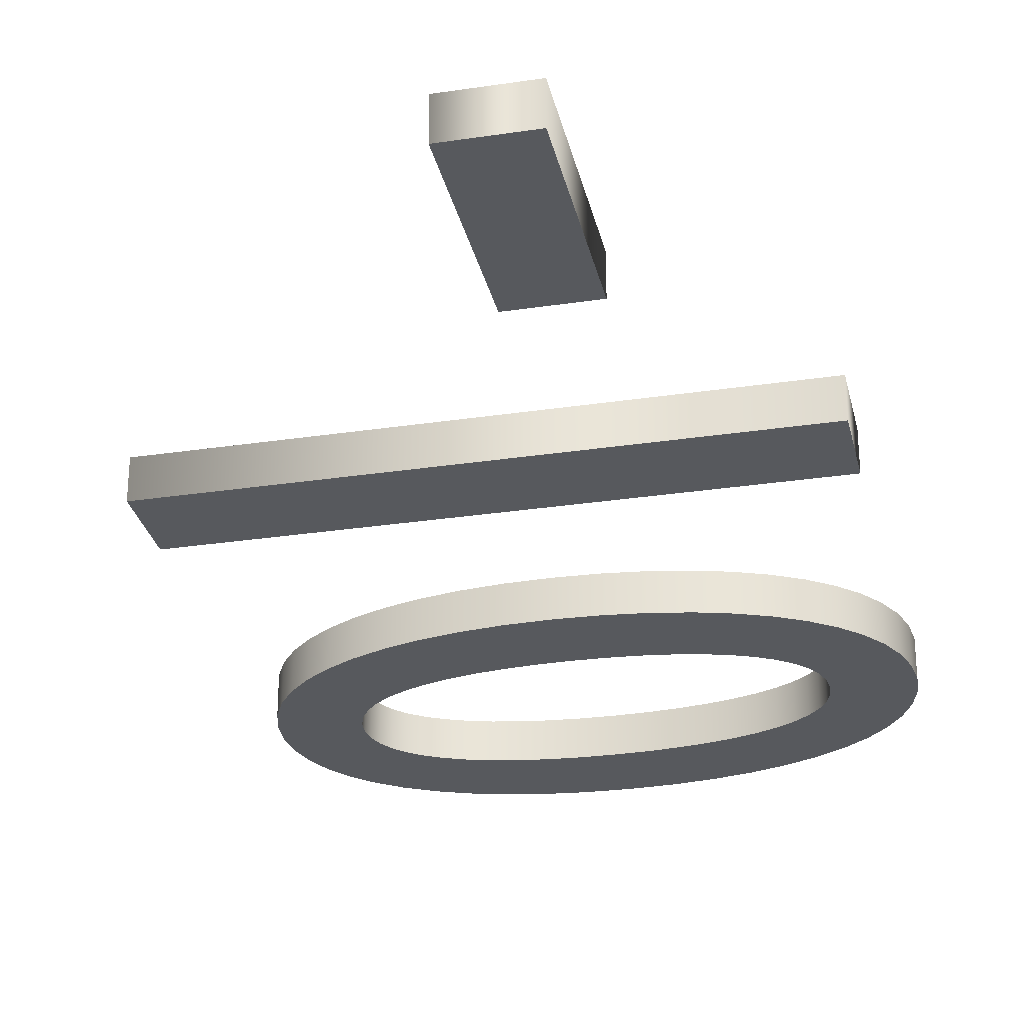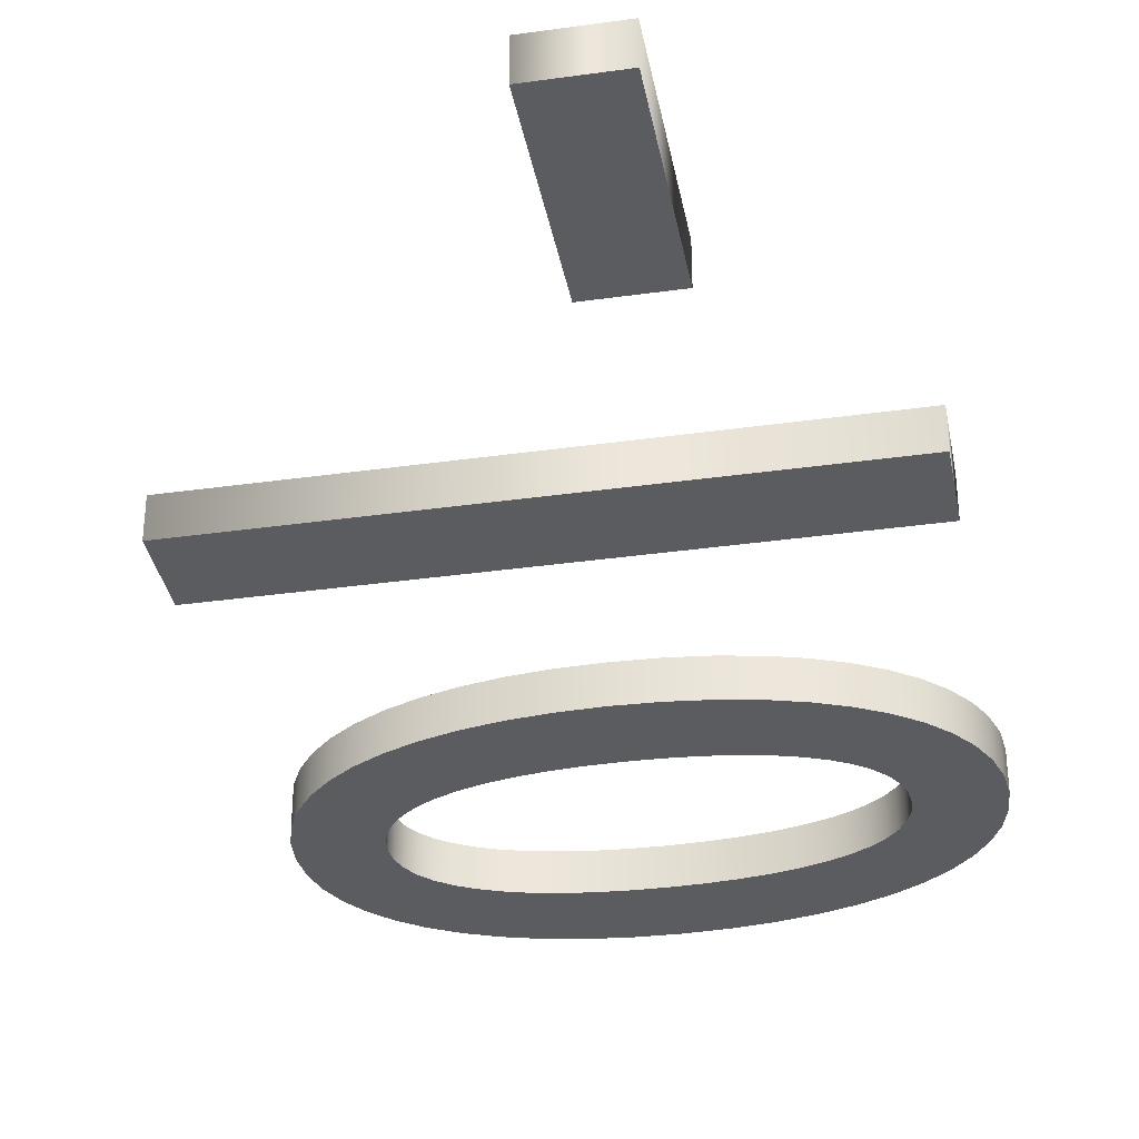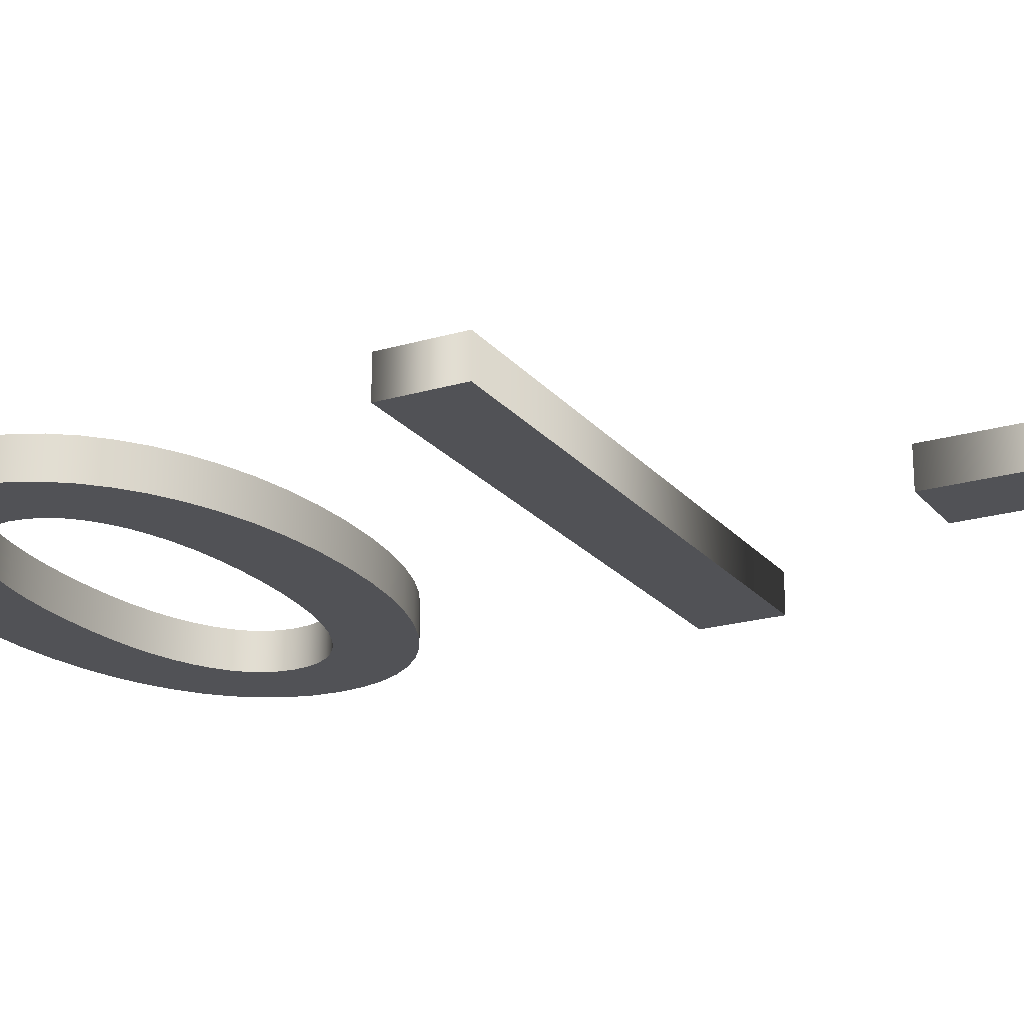
<metadata>
{"format":"obj","ext":"obj","renderer":"f3d","projection":"perspective","resolution":1024,"background":"white","views":[{"elev":-29.1,"azim":-167.4,"up":"+Y"},{"elev":-35.0,"azim":-169.4,"up":"+Y"},{"elev":-21.2,"azim":117.9,"up":"+Y"}]}
</metadata>
<code>
o Text
v 0.51 0.02777 0.4117
v 0.51 0.02777 0.4858
v 0.5134 0.02777 0.4487
v 0.5002 0.02777 0.5206
v 0.5002 0.02777 0.3769
v 0.4843 0.02777 0.5529
v 0.4843 0.02777 0.3446
v 0.4624 0.02777 0.5826
v 0.4624 0.02777 0.3149
v 0.4349 0.02777 0.288
v 0.4349 0.02777 0.6094
v 0.402 0.02777 0.2642
v 0.4058 0.02777 0.4487
v 0.402 0.02777 0.6333
v 0.4035 0.02777 0.4275
v 0.4035 0.02777 0.47
v 0.3966 0.02777 0.4078
v 0.3966 0.02777 0.4897
v 0.3641 0.02777 0.2436
v 0.3641 0.02777 0.6539
v 0.3854 0.02777 0.3896
v 0.3854 0.02777 0.5079
v 0.3698 0.02777 0.3731
v 0.3698 0.02777 0.5244
v 0.3502 0.02777 0.3583
v 0.3502 0.02777 0.5392
v 0.3214 0.02777 0.2263
v 0.3214 0.02777 0.6712
v 0.3265 0.02777 0.3452
v 0.3265 0.02777 0.5523
v 0.299 0.02777 0.334
v 0.299 0.02777 0.5635
v 0.2742 0.02777 0.2125
v 0.2742 0.02777 0.685
v 0.2678 0.02777 0.3247
v 0.2678 0.02777 0.5728
v 0.2228 0.02777 0.2025
v 0.2228 0.02777 0.695
v 0.233 0.02777 0.3173
v 0.233 0.02777 0.5802
v 0.1948 0.02777 0.3119
v 0.1948 0.02777 0.5855
v 0.1675 0.02777 0.1963
v 0.1675 0.02777 0.7012
v 0.1532 0.02777 0.3087
v 0.1532 0.02777 0.5888
v 0.1085 0.02777 0.1942
v 0.1085 0.02777 0.7033
v 0.1085 0.02777 0.3076
v 0.1085 0.02777 0.5899
v 0.04946 0.02777 0.1963
v 0.06373 0.02777 0.3087
v 0.06373 0.02777 0.5888
v 0.04946 0.02777 0.7012
v 0.02217 0.02777 0.3119
v 0.02216 0.02777 0.5855
v -0.005887 0.02777 0.2025
v -0.005891 0.02777 0.695
v -0.01608 0.02777 0.3173
v -0.01609 0.02777 0.5802
v -0.0573 0.02777 0.2125
v -0.0573 0.02777 0.685
v -0.05089 0.02777 0.5728
v -0.05089 0.02777 0.3247
v -0.08211 0.02777 0.5635
v -0.08211 0.02777 0.334
v -0.1045 0.02777 0.2263
v -0.1045 0.02777 0.6712
v -0.1096 0.02777 0.5523
v -0.1096 0.02777 0.3452
v -0.1472 0.02777 0.2436
v -0.1472 0.02777 0.6539
v -0.1333 0.02777 0.5392
v -0.1333 0.02777 0.3582
v -0.1529 0.02777 0.5244
v -0.1529 0.02777 0.3731
v -0.1851 0.02777 0.2642
v -0.1851 0.02777 0.6333
v -0.1684 0.02777 0.5079
v -0.1684 0.02777 0.3896
v -0.1797 0.02777 0.4897
v -0.1797 0.02777 0.4078
v -0.1865 0.02777 0.47
v -0.1865 0.02777 0.4275
v -0.218 0.02777 0.288
v -0.218 0.02777 0.6094
v -0.1889 0.02777 0.4487
v -0.2455 0.02777 0.3149
v -0.2455 0.02777 0.5826
v -0.2673 0.02777 0.3445
v -0.2673 0.02777 0.5529
v -0.2833 0.02777 0.3769
v -0.2833 0.02777 0.5206
v -0.2931 0.02777 0.4116
v -0.2931 0.02777 0.4858
v -0.2964 0.02777 0.4487
v -0.286 0.02777 -0.1852
v 0.503 0.02777 -0.07186
v 0.503 0.02777 -0.1852
v -0.286 0.02777 -0.07186
v -0.08473 0.02777 -0.7463
v 0.02286 0.02777 -0.4652
v 0.02286 0.02777 -0.7463
v -0.08473 0.02777 -0.4652
v 0.51 -0.02777 0.4858
v 0.51 -0.02777 0.4117
v 0.5134 -0.02777 0.4487
v 0.5002 -0.02777 0.5206
v 0.5002 -0.02777 0.3769
v 0.4843 -0.02777 0.5529
v 0.4843 -0.02777 0.3446
v 0.4624 -0.02777 0.5826
v 0.4624 -0.02777 0.3149
v 0.4349 -0.02777 0.288
v 0.4349 -0.02777 0.6094
v 0.402 -0.02777 0.2642
v 0.4058 -0.02777 0.4487
v 0.402 -0.02777 0.6333
v 0.4035 -0.02777 0.4275
v 0.4035 -0.02777 0.47
v 0.3966 -0.02777 0.4078
v 0.3966 -0.02777 0.4897
v 0.3641 -0.02777 0.2436
v 0.3641 -0.02777 0.6539
v 0.3854 -0.02777 0.3896
v 0.3854 -0.02777 0.5079
v 0.3698 -0.02777 0.3731
v 0.3698 -0.02777 0.5244
v 0.3502 -0.02777 0.3583
v 0.3502 -0.02777 0.5392
v 0.3214 -0.02777 0.2263
v 0.3214 -0.02777 0.6712
v 0.3265 -0.02777 0.3452
v 0.3265 -0.02777 0.5523
v 0.299 -0.02777 0.334
v 0.299 -0.02777 0.5635
v 0.2742 -0.02777 0.2125
v 0.2742 -0.02777 0.685
v 0.2678 -0.02777 0.3247
v 0.2678 -0.02777 0.5728
v 0.2228 -0.02777 0.2025
v 0.2228 -0.02777 0.695
v 0.233 -0.02777 0.3173
v 0.233 -0.02777 0.5802
v 0.1948 -0.02777 0.3119
v 0.1948 -0.02777 0.5855
v 0.1675 -0.02777 0.1963
v 0.1675 -0.02777 0.7012
v 0.1532 -0.02777 0.3087
v 0.1532 -0.02777 0.5888
v 0.1085 -0.02777 0.1942
v 0.1085 -0.02777 0.7033
v 0.1085 -0.02777 0.3076
v 0.1085 -0.02777 0.5899
v 0.04946 -0.02777 0.1963
v 0.06373 -0.02777 0.3087
v 0.06373 -0.02777 0.5888
v 0.04946 -0.02777 0.7012
v 0.02217 -0.02777 0.3119
v 0.02216 -0.02777 0.5855
v -0.005887 -0.02777 0.2025
v -0.005891 -0.02777 0.695
v -0.01608 -0.02777 0.3173
v -0.01609 -0.02777 0.5802
v -0.0573 -0.02777 0.2125
v -0.0573 -0.02777 0.685
v -0.05089 -0.02777 0.5728
v -0.05089 -0.02777 0.3247
v -0.08211 -0.02777 0.5635
v -0.08211 -0.02777 0.334
v -0.1045 -0.02777 0.2263
v -0.1045 -0.02777 0.6712
v -0.1096 -0.02777 0.5523
v -0.1096 -0.02777 0.3452
v -0.1472 -0.02777 0.2436
v -0.1472 -0.02777 0.6539
v -0.1333 -0.02777 0.5392
v -0.1333 -0.02777 0.3582
v -0.1529 -0.02777 0.5244
v -0.1529 -0.02777 0.3731
v -0.1851 -0.02777 0.2642
v -0.1851 -0.02777 0.6333
v -0.1684 -0.02777 0.5079
v -0.1684 -0.02777 0.3896
v -0.1797 -0.02777 0.4897
v -0.1797 -0.02777 0.4078
v -0.1865 -0.02777 0.47
v -0.1865 -0.02777 0.4275
v -0.2179 -0.02777 0.288
v -0.218 -0.02777 0.6094
v -0.1889 -0.02777 0.4487
v -0.2455 -0.02777 0.3149
v -0.2455 -0.02777 0.5826
v -0.2673 -0.02777 0.3445
v -0.2673 -0.02777 0.5529
v -0.2833 -0.02777 0.3769
v -0.2833 -0.02777 0.5206
v -0.2931 -0.02777 0.4116
v -0.2931 -0.02777 0.4858
v -0.2964 -0.02777 0.4487
v 0.503 -0.02777 -0.07186
v -0.286 -0.02777 -0.1852
v 0.503 -0.02777 -0.1852
v -0.286 -0.02777 -0.07186
v 0.02286 -0.02777 -0.4652
v -0.08473 -0.02777 -0.7463
v 0.02286 -0.02777 -0.7463
v -0.08473 -0.02777 -0.4652
v -0.08473 0.02777 -0.7463
v 0.02286 0.02777 -0.7463
v 0.02286 -0.02777 -0.7463
v -0.08473 -0.02777 -0.7463
v 0.02286 0.02777 -0.4652
v 0.02286 -0.02777 -0.4652
v -0.08473 0.02777 -0.4652
v -0.08473 -0.02777 -0.4652
v -0.286 0.02777 -0.1852
v 0.503 0.02777 -0.1852
v 0.503 -0.02777 -0.1852
v -0.286 -0.02777 -0.1852
v 0.503 0.02777 -0.07186
v 0.503 -0.02777 -0.07186
v -0.286 0.02777 -0.07186
v -0.286 -0.02777 -0.07186
v -0.2931 0.02777 0.4116
v -0.2833 0.02777 0.3769
v -0.2833 -0.02777 0.3769
v -0.2931 -0.02777 0.4116
v -0.2673 0.02777 0.3445
v -0.2673 -0.02777 0.3445
v -0.2455 0.02777 0.3149
v -0.2455 -0.02777 0.3149
v -0.218 0.02777 0.288
v -0.2179 -0.02777 0.288
v -0.1851 0.02777 0.2642
v -0.1851 -0.02777 0.2642
v -0.1472 0.02777 0.2436
v -0.1472 -0.02777 0.2436
v -0.1045 0.02777 0.2263
v -0.1045 -0.02777 0.2263
v -0.0573 0.02777 0.2125
v -0.0573 -0.02777 0.2125
v -0.005887 0.02777 0.2025
v -0.005887 -0.02777 0.2025
v 0.04946 0.02777 0.1963
v 0.04946 -0.02777 0.1963
v 0.1085 0.02777 0.1942
v 0.1085 -0.02777 0.1942
v 0.1675 0.02777 0.1963
v 0.1675 -0.02777 0.1963
v 0.2228 0.02777 0.2025
v 0.2228 -0.02777 0.2025
v 0.2742 0.02777 0.2125
v 0.2742 -0.02777 0.2125
v 0.3214 0.02777 0.2263
v 0.3214 -0.02777 0.2263
v 0.3641 0.02777 0.2436
v 0.3641 -0.02777 0.2436
v 0.402 0.02777 0.2642
v 0.402 -0.02777 0.2642
v 0.4349 0.02777 0.288
v 0.4349 -0.02777 0.288
v 0.4624 0.02777 0.3149
v 0.4624 -0.02777 0.3149
v 0.4843 0.02777 0.3446
v 0.4843 -0.02777 0.3446
v 0.5002 0.02777 0.3769
v 0.5002 -0.02777 0.3769
v 0.51 0.02777 0.4117
v 0.51 -0.02777 0.4117
v 0.5134 0.02777 0.4487
v 0.5134 -0.02777 0.4487
v 0.51 0.02777 0.4858
v 0.51 -0.02777 0.4858
v 0.5002 0.02777 0.5206
v 0.5002 -0.02777 0.5206
v 0.4843 0.02777 0.5529
v 0.4843 -0.02777 0.5529
v 0.4624 0.02777 0.5826
v 0.4624 -0.02777 0.5826
v 0.4349 0.02777 0.6094
v 0.4349 -0.02777 0.6094
v 0.402 0.02777 0.6333
v 0.402 -0.02777 0.6333
v 0.3641 0.02777 0.6539
v 0.3641 -0.02777 0.6539
v 0.3214 0.02777 0.6712
v 0.3214 -0.02777 0.6712
v 0.2742 0.02777 0.685
v 0.2742 -0.02777 0.685
v 0.2228 0.02777 0.695
v 0.2228 -0.02777 0.695
v 0.1675 0.02777 0.7012
v 0.1675 -0.02777 0.7012
v 0.1085 0.02777 0.7033
v 0.1085 -0.02777 0.7033
v 0.04946 0.02777 0.7012
v 0.04946 -0.02777 0.7012
v -0.005891 0.02777 0.695
v -0.005891 -0.02777 0.695
v -0.0573 0.02777 0.685
v -0.0573 -0.02777 0.685
v -0.1045 0.02777 0.6712
v -0.1045 -0.02777 0.6712
v -0.1472 0.02777 0.6539
v -0.1472 -0.02777 0.6539
v -0.1851 0.02777 0.6333
v -0.1851 -0.02777 0.6333
v -0.218 0.02777 0.6094
v -0.218 -0.02777 0.6094
v -0.2455 0.02777 0.5826
v -0.2455 -0.02777 0.5826
v -0.2673 0.02777 0.5529
v -0.2673 -0.02777 0.5529
v -0.2833 0.02777 0.5206
v -0.2833 -0.02777 0.5206
v -0.2931 0.02777 0.4858
v -0.2931 -0.02777 0.4858
v -0.2964 0.02777 0.4487
v -0.2964 -0.02777 0.4487
v 0.4035 0.02777 0.4275
v 0.3966 0.02777 0.4078
v 0.3966 -0.02777 0.4078
v 0.4035 -0.02777 0.4275
v 0.3854 0.02777 0.3896
v 0.3854 -0.02777 0.3896
v 0.3698 0.02777 0.3731
v 0.3698 -0.02777 0.3731
v 0.3502 0.02777 0.3583
v 0.3502 -0.02777 0.3583
v 0.3265 0.02777 0.3452
v 0.3265 -0.02777 0.3452
v 0.299 0.02777 0.334
v 0.299 -0.02777 0.334
v 0.2678 0.02777 0.3247
v 0.2678 -0.02777 0.3247
v 0.233 0.02777 0.3173
v 0.233 -0.02777 0.3173
v 0.1948 0.02777 0.3119
v 0.1948 -0.02777 0.3119
v 0.1532 0.02777 0.3087
v 0.1532 -0.02777 0.3087
v 0.1085 0.02777 0.3076
v 0.1085 -0.02777 0.3076
v 0.06373 0.02777 0.3087
v 0.06373 -0.02777 0.3087
v 0.02217 0.02777 0.3119
v 0.02217 -0.02777 0.3119
v -0.01608 0.02777 0.3173
v -0.01608 -0.02777 0.3173
v -0.05089 0.02777 0.3247
v -0.05089 -0.02777 0.3247
v -0.08211 0.02777 0.334
v -0.08211 -0.02777 0.334
v -0.1096 0.02777 0.3452
v -0.1096 -0.02777 0.3452
v -0.1333 0.02777 0.3582
v -0.1333 -0.02777 0.3582
v -0.1529 0.02777 0.3731
v -0.1529 -0.02777 0.3731
v -0.1684 0.02777 0.3896
v -0.1684 -0.02777 0.3896
v -0.1797 0.02777 0.4078
v -0.1797 -0.02777 0.4078
v -0.1865 0.02777 0.4275
v -0.1865 -0.02777 0.4275
v -0.1889 0.02777 0.4487
v -0.1889 -0.02777 0.4487
v -0.1865 0.02777 0.47
v -0.1865 -0.02777 0.47
v -0.1797 0.02777 0.4897
v -0.1797 -0.02777 0.4897
v -0.1684 0.02777 0.5079
v -0.1684 -0.02777 0.5079
v -0.1529 0.02777 0.5244
v -0.1529 -0.02777 0.5244
v -0.1333 0.02777 0.5392
v -0.1333 -0.02777 0.5392
v -0.1096 0.02777 0.5523
v -0.1096 -0.02777 0.5523
v -0.08211 0.02777 0.5635
v -0.08211 -0.02777 0.5635
v -0.05089 0.02777 0.5728
v -0.05089 -0.02777 0.5728
v -0.01609 0.02777 0.5802
v -0.01609 -0.02777 0.5802
v 0.02216 0.02777 0.5855
v 0.02216 -0.02777 0.5855
v 0.06373 0.02777 0.5888
v 0.06373 -0.02777 0.5888
v 0.1085 0.02777 0.5899
v 0.1085 -0.02777 0.5899
v 0.1532 0.02777 0.5888
v 0.1532 -0.02777 0.5888
v 0.1948 0.02777 0.5855
v 0.1948 -0.02777 0.5855
v 0.233 0.02777 0.5802
v 0.233 -0.02777 0.5802
v 0.2678 0.02777 0.5728
v 0.2678 -0.02777 0.5728
v 0.299 0.02777 0.5635
v 0.299 -0.02777 0.5635
v 0.3265 0.02777 0.5523
v 0.3265 -0.02777 0.5523
v 0.3502 0.02777 0.5392
v 0.3502 -0.02777 0.5392
v 0.3698 0.02777 0.5244
v 0.3698 -0.02777 0.5244
v 0.3854 0.02777 0.5079
v 0.3854 -0.02777 0.5079
v 0.3966 0.02777 0.4897
v 0.3966 -0.02777 0.4897
v 0.4035 0.02777 0.47
v 0.4035 -0.02777 0.47
v 0.4058 0.02777 0.4487
v 0.4058 -0.02777 0.4487
f 1 2 3
f 1 4 2
f 5 4 1
f 5 6 4
f 7 6 5
f 7 8 6
f 9 8 7
f 10 8 9
f 10 11 8
f 12 11 10
f 12 13 11
f 13 14 11
f 12 15 13
f 16 14 13
f 12 17 15
f 18 14 16
f 19 17 12
f 18 20 14
f 19 21 17
f 22 20 18
f 19 23 21
f 24 20 22
f 19 25 23
f 26 20 24
f 27 25 19
f 26 28 20
f 27 29 25
f 30 28 26
f 27 31 29
f 32 28 30
f 33 31 27
f 32 34 28
f 33 35 31
f 36 34 32
f 37 35 33
f 36 38 34
f 37 39 35
f 40 38 36
f 37 41 39
f 42 38 40
f 43 41 37
f 42 44 38
f 43 45 41
f 46 44 42
f 47 45 43
f 46 48 44
f 47 49 45
f 50 48 46
f 51 49 47
f 51 52 49
f 53 48 50
f 53 54 48
f 51 55 52
f 56 54 53
f 57 55 51
f 56 58 54
f 57 59 55
f 60 58 56
f 61 59 57
f 60 62 58
f 63 62 60
f 61 64 59
f 65 62 63
f 61 66 64
f 67 66 61
f 65 68 62
f 69 68 65
f 67 70 66
f 71 70 67
f 69 72 68
f 73 72 69
f 71 74 70
f 75 72 73
f 71 76 74
f 77 76 71
f 75 78 72
f 79 78 75
f 77 80 76
f 81 78 79
f 77 82 80
f 83 78 81
f 77 84 82
f 85 84 77
f 83 86 78
f 87 86 83
f 85 87 84
f 85 86 87
f 88 86 85
f 88 89 86
f 90 89 88
f 90 91 89
f 92 91 90
f 92 93 91
f 94 93 92
f 94 95 93
f 96 95 94
f 97 98 99
f 97 100 98
f 101 102 103
f 101 104 102
f 105 106 107
f 108 106 105
f 108 109 106
f 110 109 108
f 110 111 109
f 112 111 110
f 112 113 111
f 112 114 113
f 115 114 112
f 115 116 114
f 117 116 115
f 118 117 115
f 119 116 117
f 118 120 117
f 121 116 119
f 118 122 120
f 121 123 116
f 124 122 118
f 125 123 121
f 124 126 122
f 127 123 125
f 124 128 126
f 129 123 127
f 124 130 128
f 129 131 123
f 132 130 124
f 133 131 129
f 132 134 130
f 135 131 133
f 132 136 134
f 135 137 131
f 138 136 132
f 139 137 135
f 138 140 136
f 139 141 137
f 142 140 138
f 143 141 139
f 142 144 140
f 145 141 143
f 142 146 144
f 145 147 141
f 148 146 142
f 149 147 145
f 148 150 146
f 149 151 147
f 152 150 148
f 153 151 149
f 152 154 150
f 153 155 151
f 156 155 153
f 152 157 154
f 158 157 152
f 159 155 156
f 158 160 157
f 159 161 155
f 162 160 158
f 163 161 159
f 162 164 160
f 163 165 161
f 166 164 162
f 166 167 164
f 168 165 163
f 166 169 167
f 170 165 168
f 170 171 165
f 172 169 166
f 172 173 169
f 174 171 170
f 174 175 171
f 176 173 172
f 176 177 173
f 178 175 174
f 176 179 177
f 180 175 178
f 180 181 175
f 182 179 176
f 182 183 179
f 184 181 180
f 182 185 183
f 186 181 184
f 182 187 185
f 188 181 186
f 188 189 181
f 190 187 182
f 190 191 187
f 191 189 188
f 190 189 191
f 190 192 189
f 193 192 190
f 193 194 192
f 195 194 193
f 195 196 194
f 197 196 195
f 197 198 196
f 199 198 197
f 199 200 198
f 201 202 203
f 204 202 201
f 205 206 207
f 208 206 205
f 209 210 211 212
f 210 213 214 211
f 213 215 216 214
f 215 209 212 216
f 217 218 219 220
f 218 221 222 219
f 221 223 224 222
f 223 217 220 224
f 225 226 227 228
f 226 229 230 227
f 229 231 232 230
f 231 233 234 232
f 233 235 236 234
f 235 237 238 236
f 237 239 240 238
f 239 241 242 240
f 241 243 244 242
f 243 245 246 244
f 245 247 248 246
f 247 249 250 248
f 249 251 252 250
f 251 253 254 252
f 253 255 256 254
f 255 257 258 256
f 257 259 260 258
f 259 261 262 260
f 261 263 264 262
f 263 265 266 264
f 265 267 268 266
f 267 269 270 268
f 269 271 272 270
f 271 273 274 272
f 273 275 276 274
f 275 277 278 276
f 277 279 280 278
f 279 281 282 280
f 281 283 284 282
f 283 285 286 284
f 285 287 288 286
f 287 289 290 288
f 289 291 292 290
f 291 293 294 292
f 293 295 296 294
f 295 297 298 296
f 297 299 300 298
f 299 301 302 300
f 301 303 304 302
f 303 305 306 304
f 305 307 308 306
f 307 309 310 308
f 309 311 312 310
f 311 313 314 312
f 313 315 316 314
f 315 317 318 316
f 317 319 320 318
f 319 225 228 320
f 321 322 323 324
f 322 325 326 323
f 325 327 328 326
f 327 329 330 328
f 329 331 332 330
f 331 333 334 332
f 333 335 336 334
f 335 337 338 336
f 337 339 340 338
f 339 341 342 340
f 341 343 344 342
f 343 345 346 344
f 345 347 348 346
f 347 349 350 348
f 349 351 352 350
f 351 353 354 352
f 353 355 356 354
f 355 357 358 356
f 357 359 360 358
f 359 361 362 360
f 361 363 364 362
f 363 365 366 364
f 365 367 368 366
f 367 369 370 368
f 369 371 372 370
f 371 373 374 372
f 373 375 376 374
f 375 377 378 376
f 377 379 380 378
f 379 381 382 380
f 381 383 384 382
f 383 385 386 384
f 385 387 388 386
f 387 389 390 388
f 389 391 392 390
f 391 393 394 392
f 393 395 396 394
f 395 397 398 396
f 397 399 400 398
f 399 401 402 400
f 401 403 404 402
f 403 405 406 404
f 405 407 408 406
f 407 409 410 408
f 409 411 412 410
f 411 413 414 412
f 413 415 416 414
f 415 321 324 416

</code>
